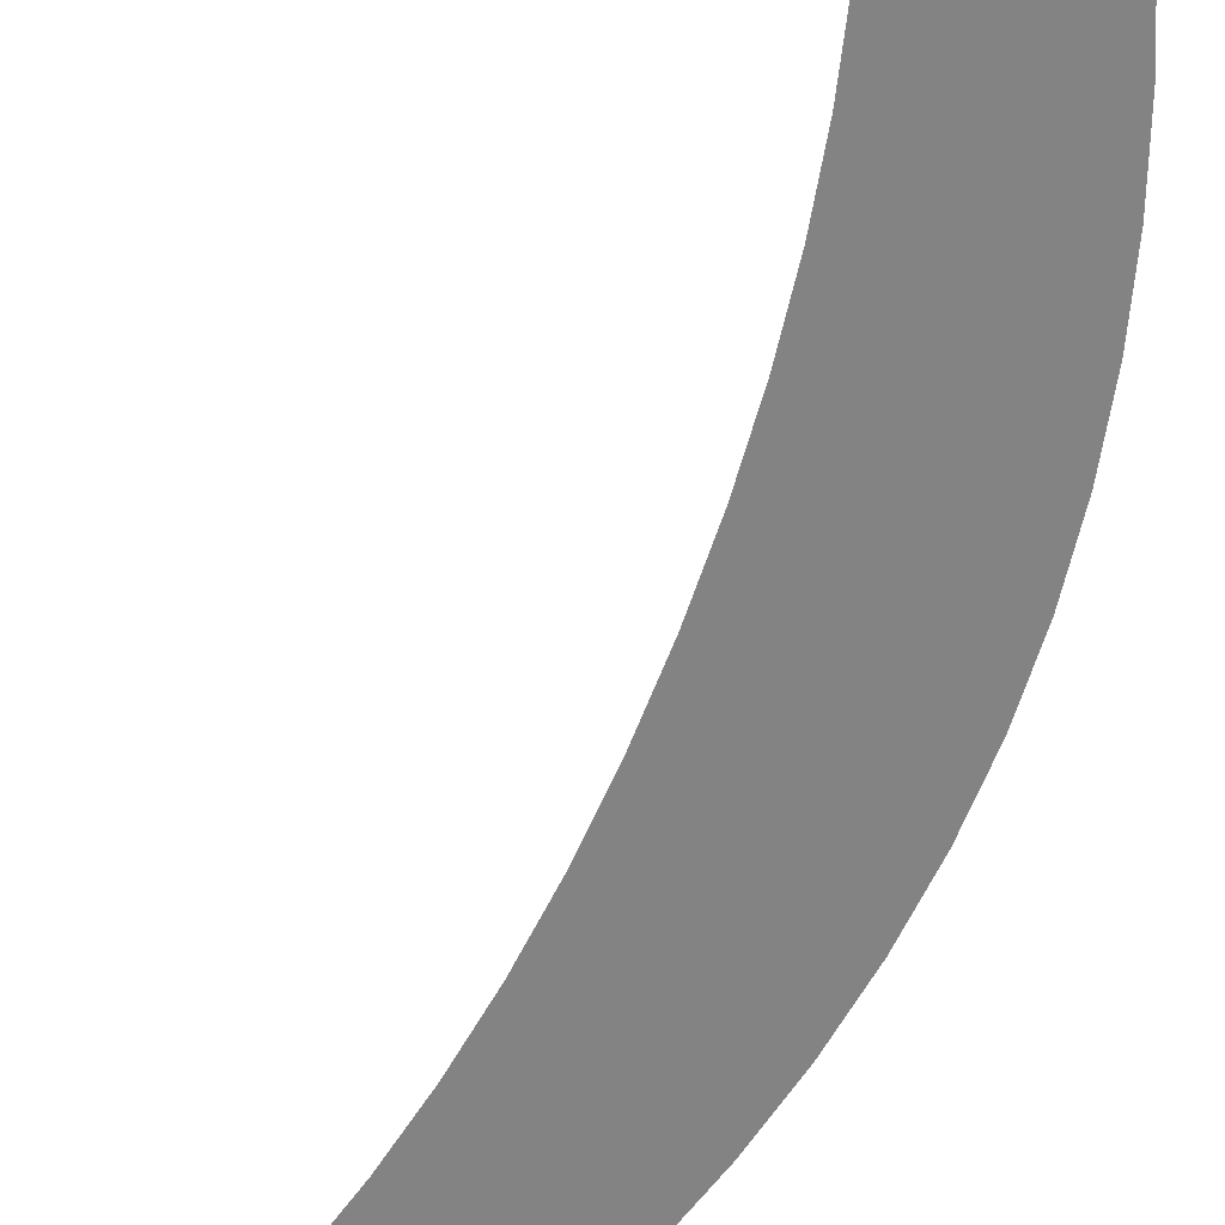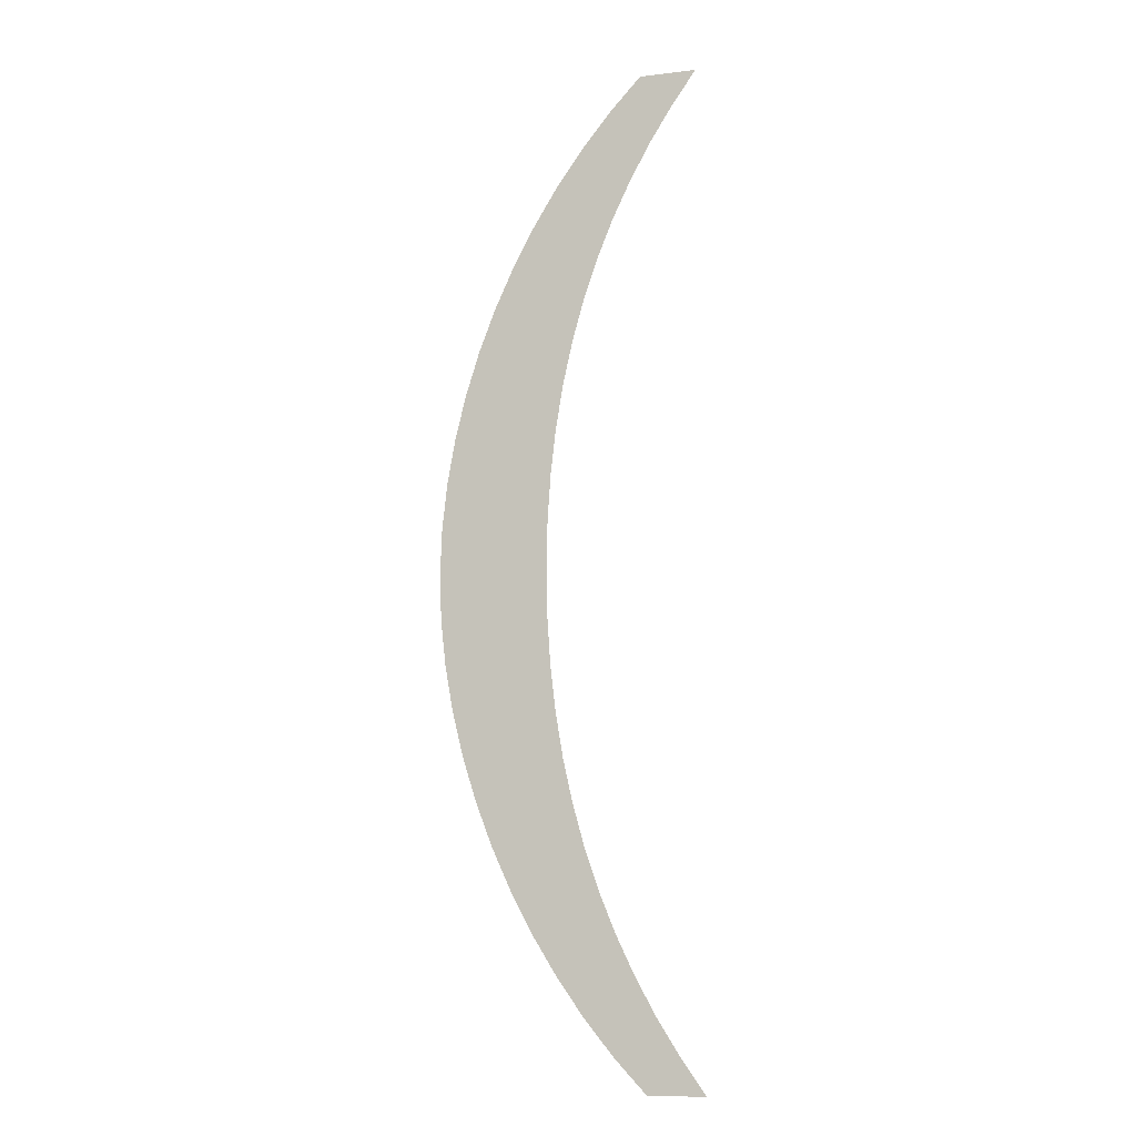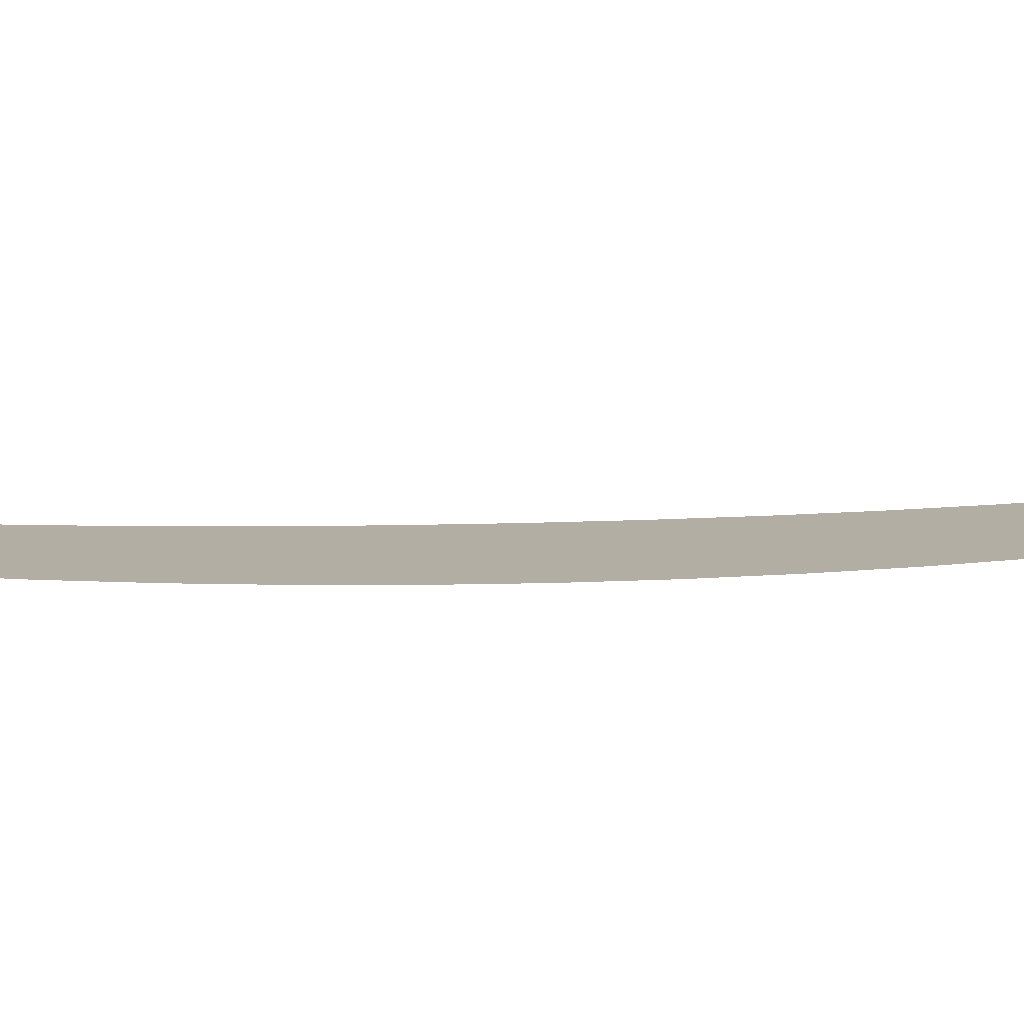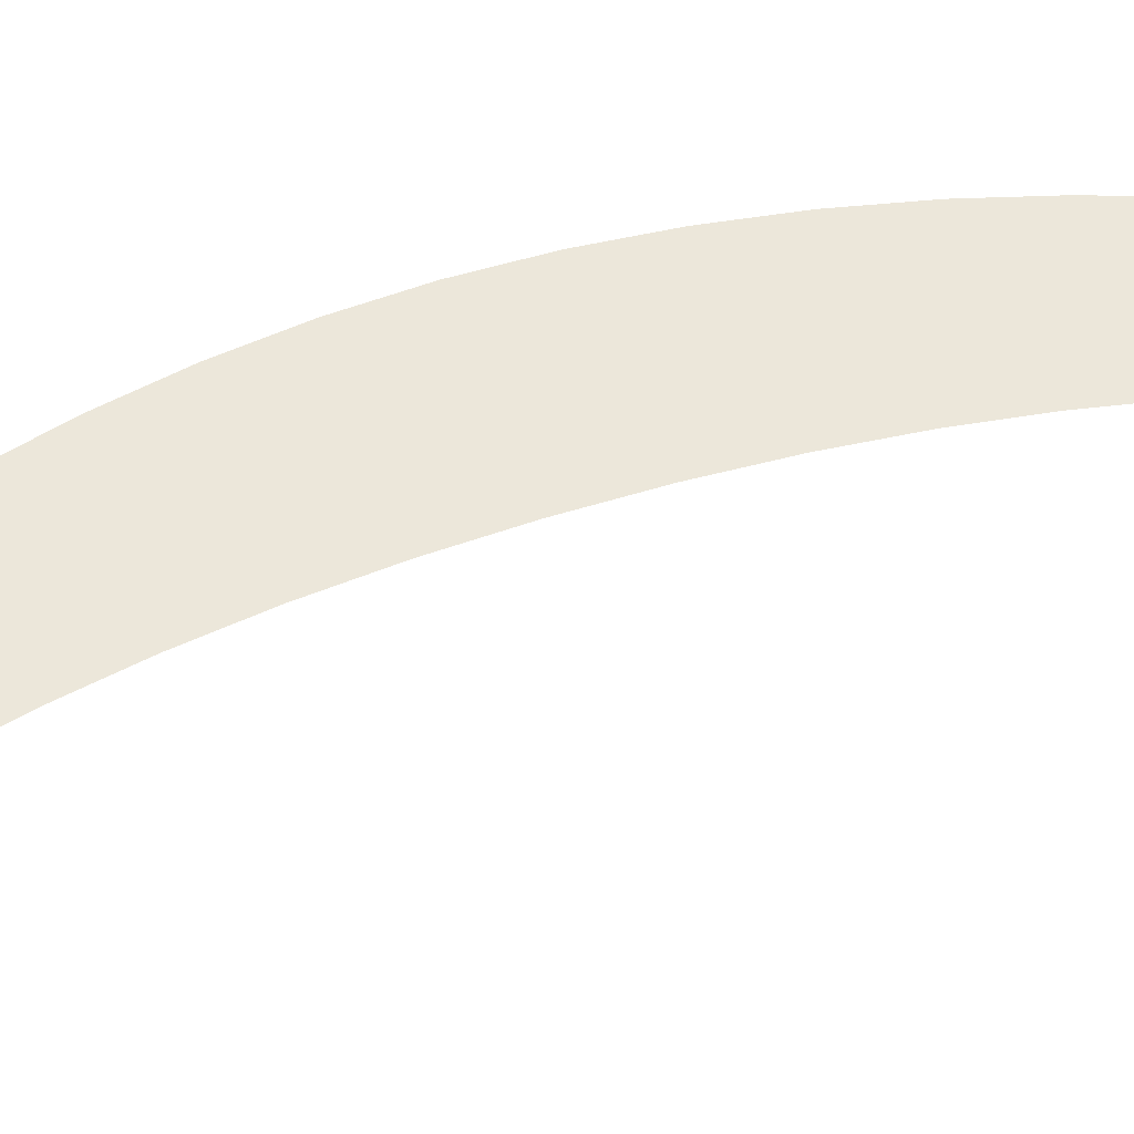
<metadata>
{"format":"obj","ext":"obj","renderer":"f3d","projection":"perspective","resolution":1024,"background":"white","views":[{"elev":-61.2,"azim":160.5,"up":"+Y"},{"elev":-9.9,"azim":17.2,"up":"+Z"},{"elev":10.9,"azim":-96.3,"up":"+Y"},{"elev":54.0,"azim":70.3,"up":"+Y"}]}
</metadata>
<code>
o (_Mesh.024
v 0.167 0 -0.232
v 0.168 0 -0.2766
v 0.1709 0 -0.3201
v 0.1759 0 -0.3624
v 0.1828 0 -0.4036
v 0.1917 0 -0.4436
v 0.2026 0 -0.4825
v 0.2156 0 -0.5203
v 0.2306 0 -0.5571
v 0.2476 0 -0.5928
v 0.2667 0 -0.6276
v 0.2878 0 -0.6613
v 0.311 0 -0.694
v 0.258 0 -0.694
v 0.2292 0 -0.6633
v 0.2023 0 -0.6305
v 0.1775 0 -0.5957
v 0.1548 0 -0.5591
v 0.1344 0 -0.5211
v 0.1164 0 -0.4818
v 0.1008 0 -0.4414
v 0.08785 0 -0.4002
v 0.07758 0 -0.3585
v 0.07011 0 -0.3164
v 0.06555 0 -0.2741
v 0.064 0 -0.232
v 0.06555 0 -0.1899
v 0.07011 0 -0.1476
v 0.07758 0 -0.1055
v 0.08785 0 -0.06378
v 0.1008 0 -0.02261
v 0.1164 0 0.01775
v 0.1344 0 0.05707
v 0.1548 0 0.09511
v 0.1775 0 0.1317
v 0.2023 0 0.1665
v 0.2292 0 0.1993
v 0.258 0 0.23
v 0.311 0 0.23
v 0.2878 0 0.1973
v 0.2667 0 0.1636
v 0.2476 0 0.1288
v 0.2306 0 0.09311
v 0.2156 0 0.05634
v 0.2026 0 0.0185
v 0.1917 0 -0.02042
v 0.1828 0 -0.06044
v 0.1759 0 -0.1016
v 0.1709 0 -0.1439
v 0.168 0 -0.1874
f 15 13 14
f 15 12 13
f 16 12 15
f 16 11 12
f 17 11 16
f 17 10 11
f 18 10 17
f 18 9 10
f 19 9 18
f 19 8 9
f 20 8 19
f 20 7 8
f 20 6 7
f 21 6 20
f 21 5 6
f 22 5 21
f 22 4 5
f 23 4 22
f 23 3 4
f 24 3 23
f 24 2 3
f 25 2 24
f 25 1 2
f 26 1 25
f 27 1 26
f 27 50 1
f 28 50 27
f 28 49 50
f 29 49 28
f 29 48 49
f 30 48 29
f 30 47 48
f 31 47 30
f 31 46 47
f 32 46 31
f 32 45 46
f 33 45 32
f 33 44 45
f 33 43 44
f 34 43 33
f 34 42 43
f 35 42 34
f 35 41 42
f 36 41 35
f 36 40 41
f 37 40 36
f 37 39 40
f 38 39 37

</code>
